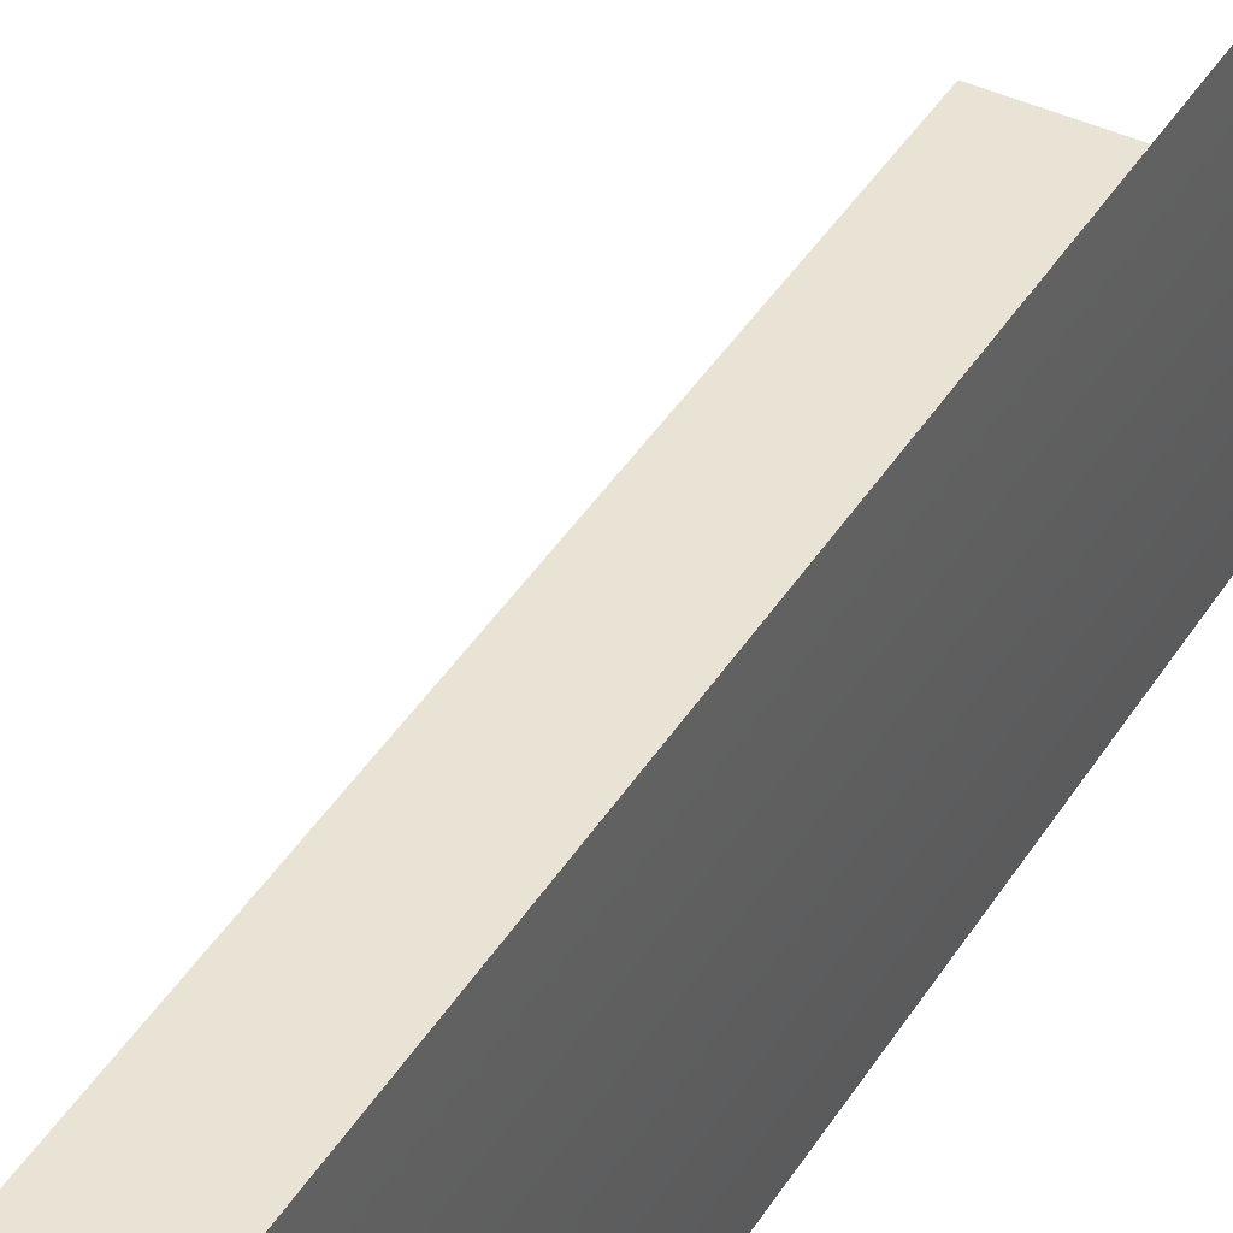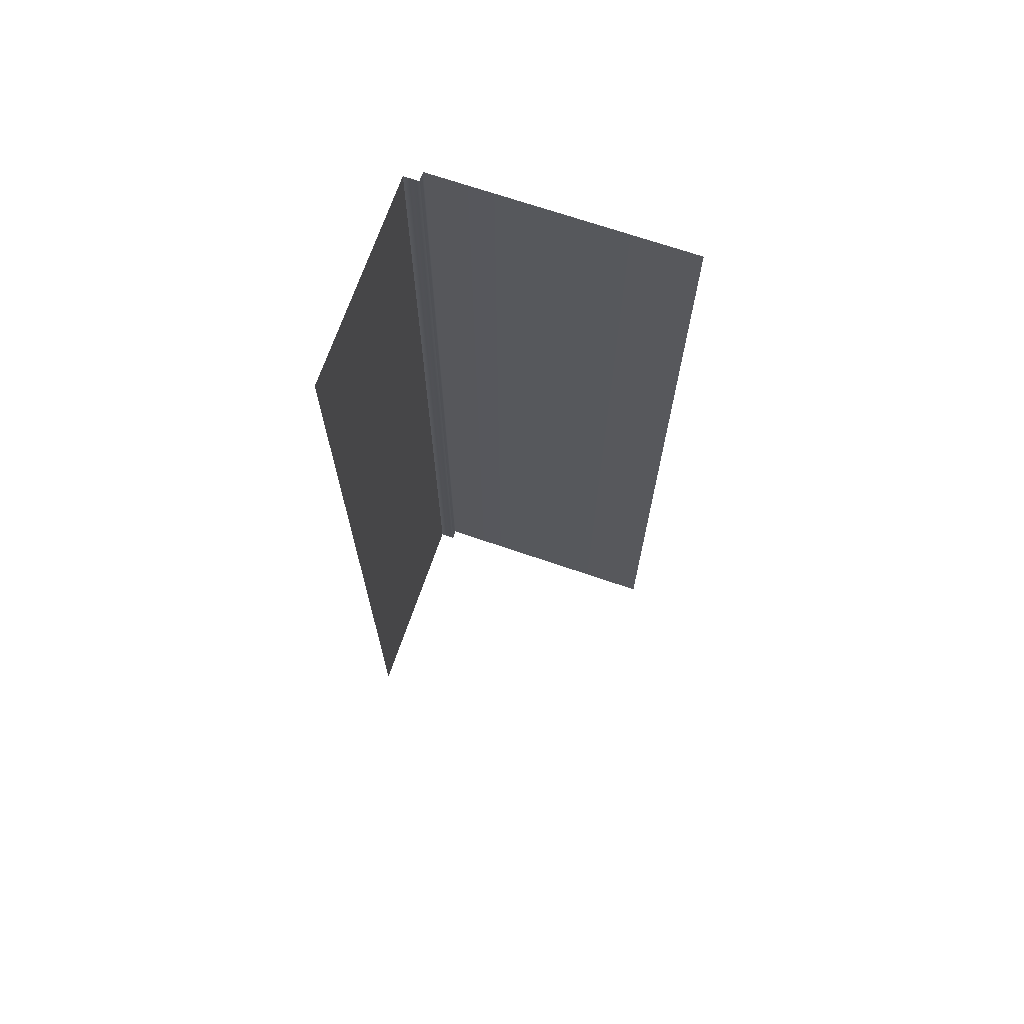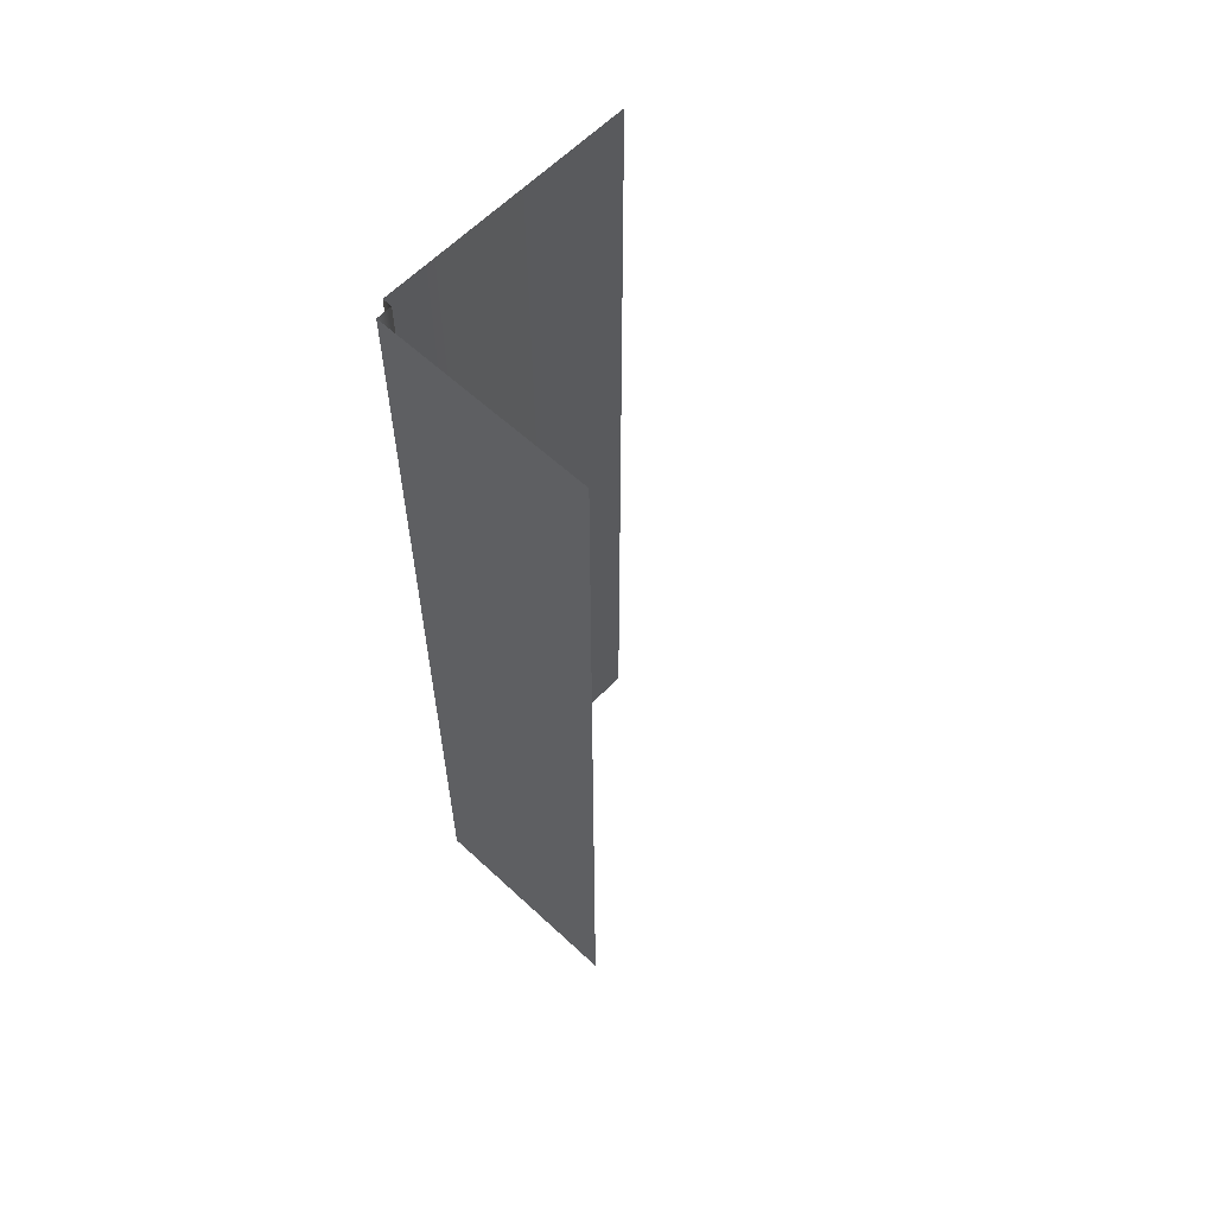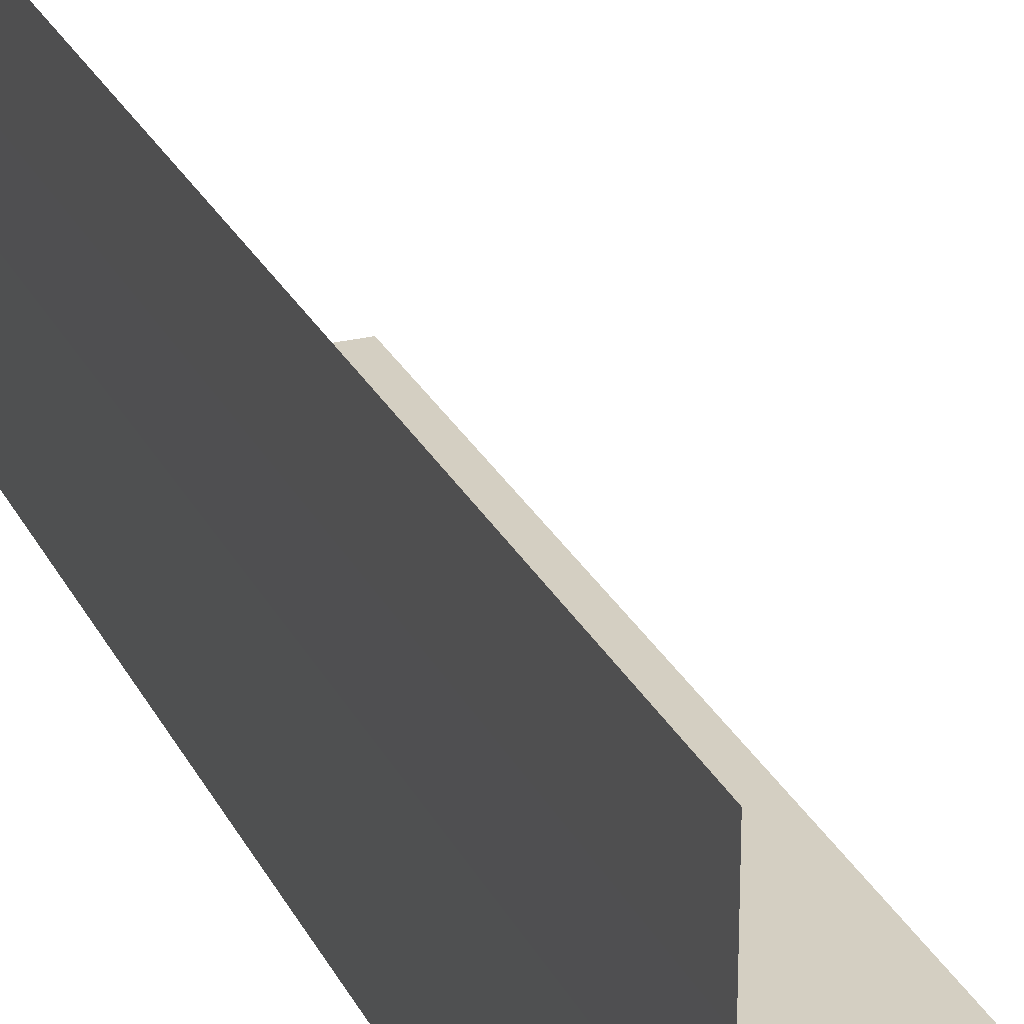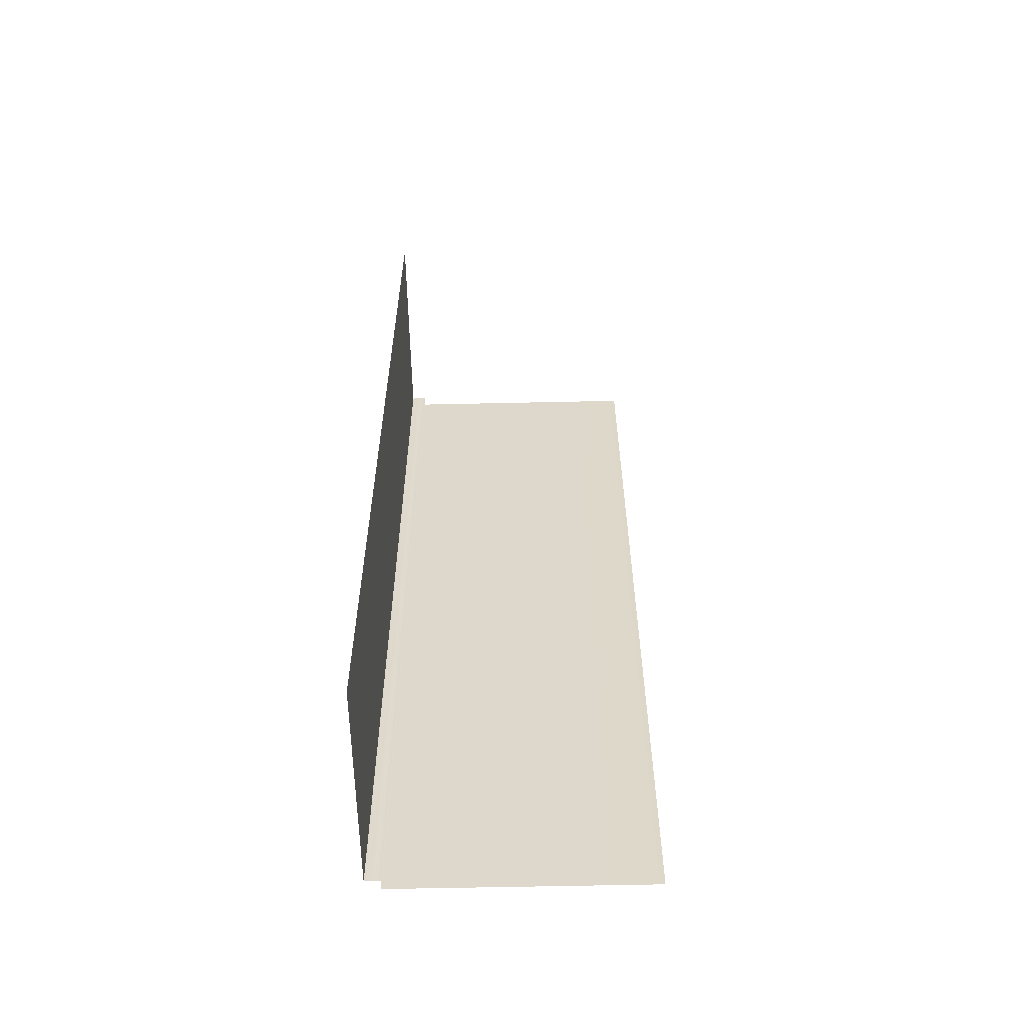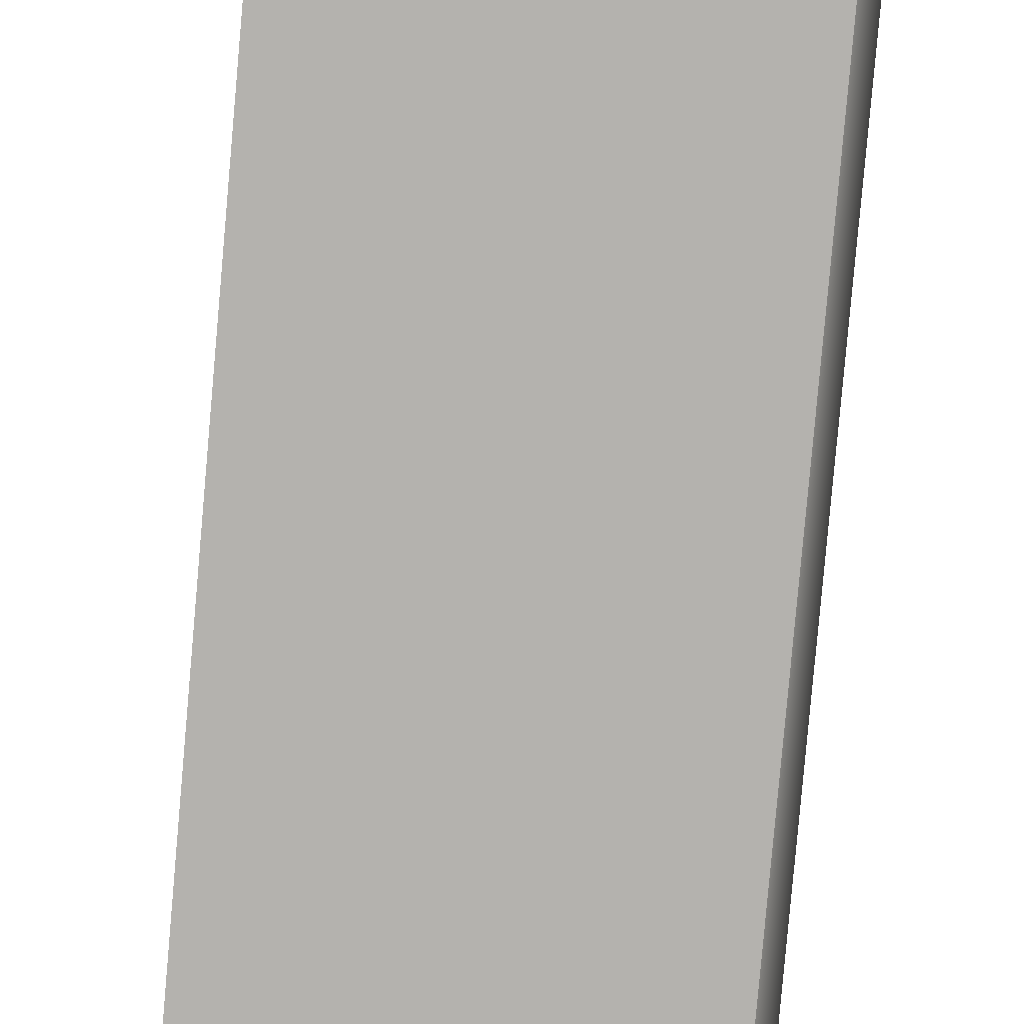
<metadata>
{"format":"obj","ext":"obj","renderer":"f3d","projection":"perspective","resolution":1024,"background":"white","views":[{"elev":42.0,"azim":-150.6,"up":"+Y"},{"elev":69.7,"azim":109.0,"up":"+Z"},{"elev":60.0,"azim":43.5,"up":"+Z"},{"elev":25.7,"azim":-21.2,"up":"+Y"},{"elev":-58.7,"azim":91.3,"up":"+Z"},{"elev":-79.8,"azim":175.0,"up":"+Y"}]}
</metadata>
<code>
g default
v -0.00082 0.9215 -1.586
v 0.03196 -0 -1.586
v 0.7537 -0 -1.586
v 0 0.9215 1.586
v 0.03278 -0 1.586
v 0.7545 -0 1.586
v 0.03196 0.05205 -1.586
v 0.03278 0.05205 1.586
v -0.00082 0.05243 -1.586
v 0 0.05243 1.586
g pCube12
f 2 7 8 5
f 6 3 2 5
f 8 7 9 10
f 10 9 1 4

</code>
